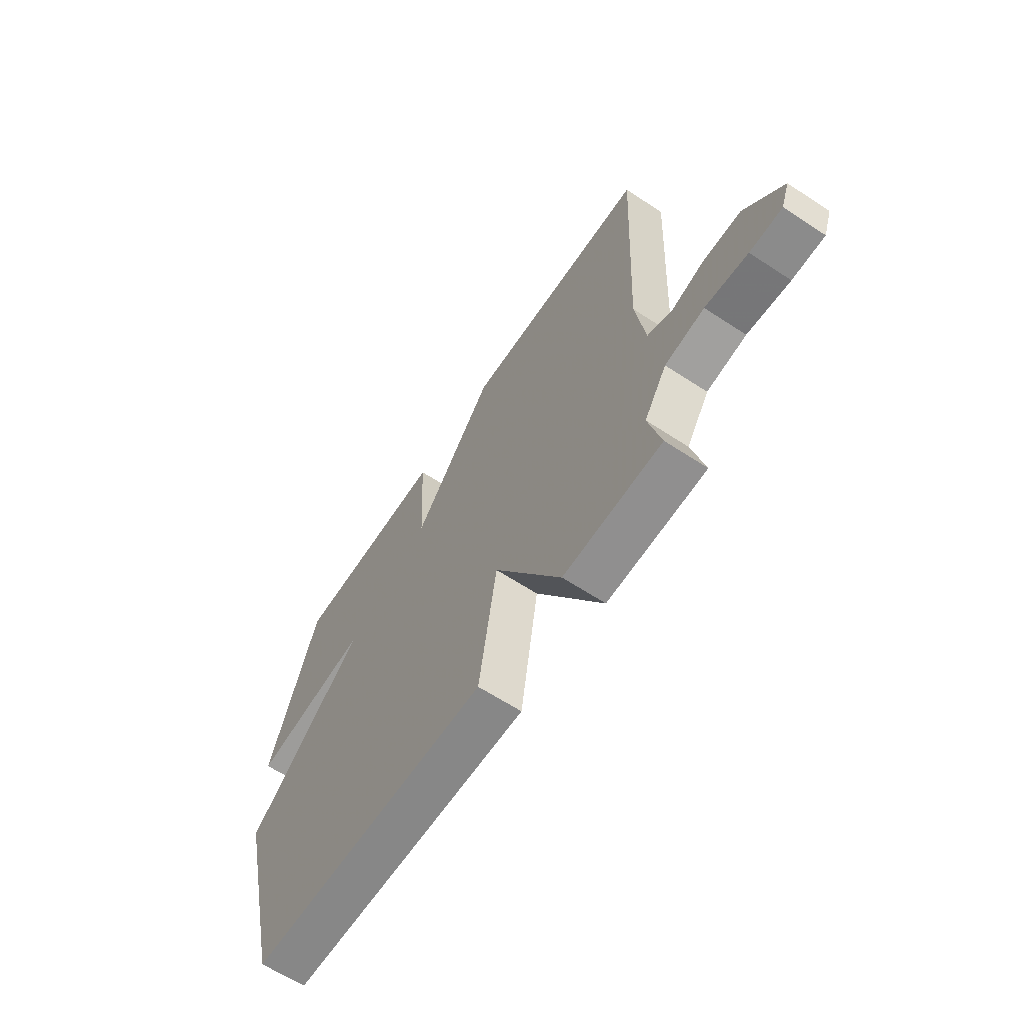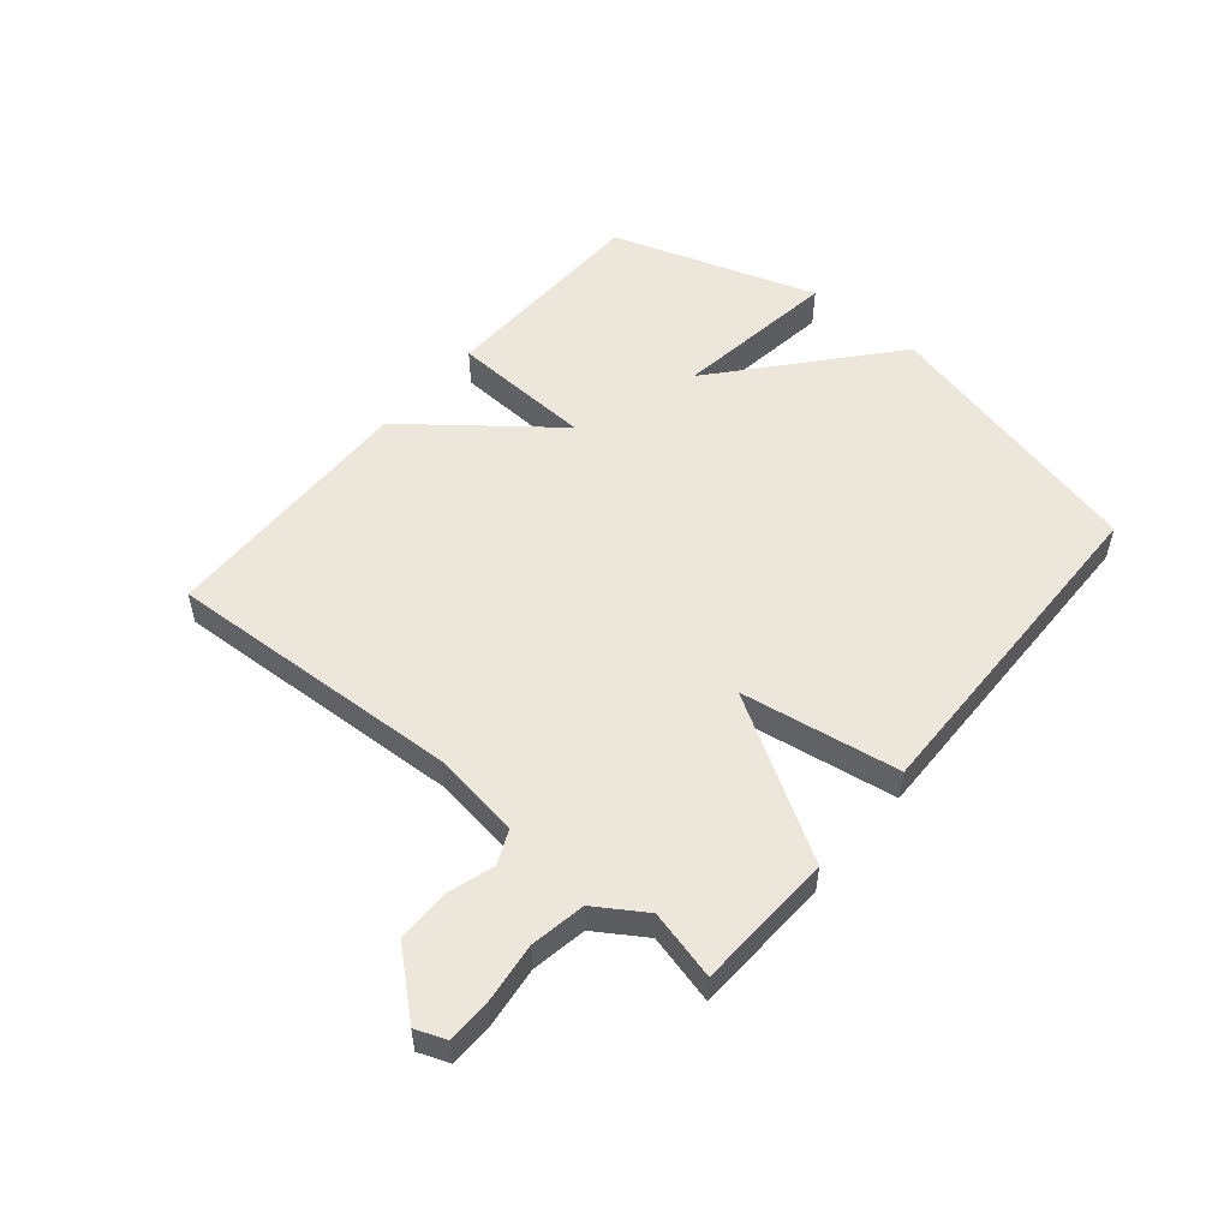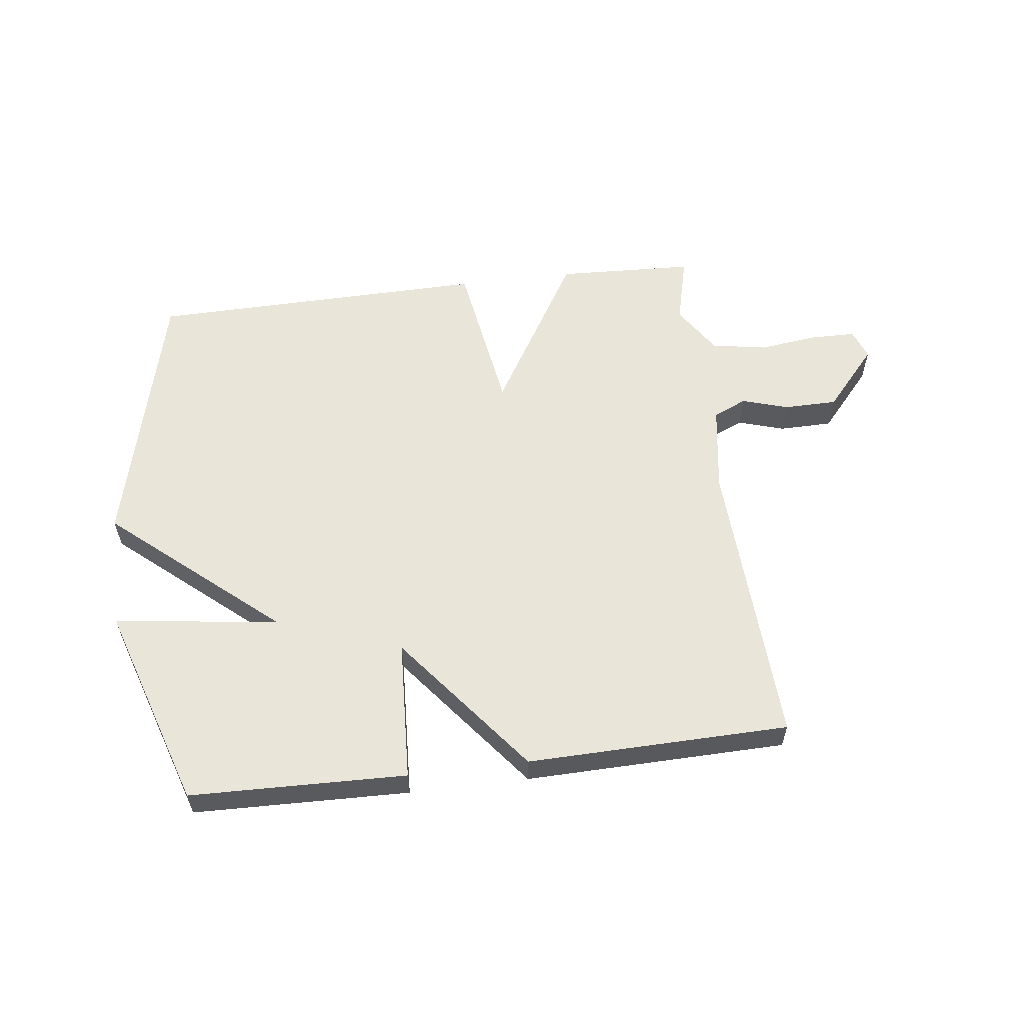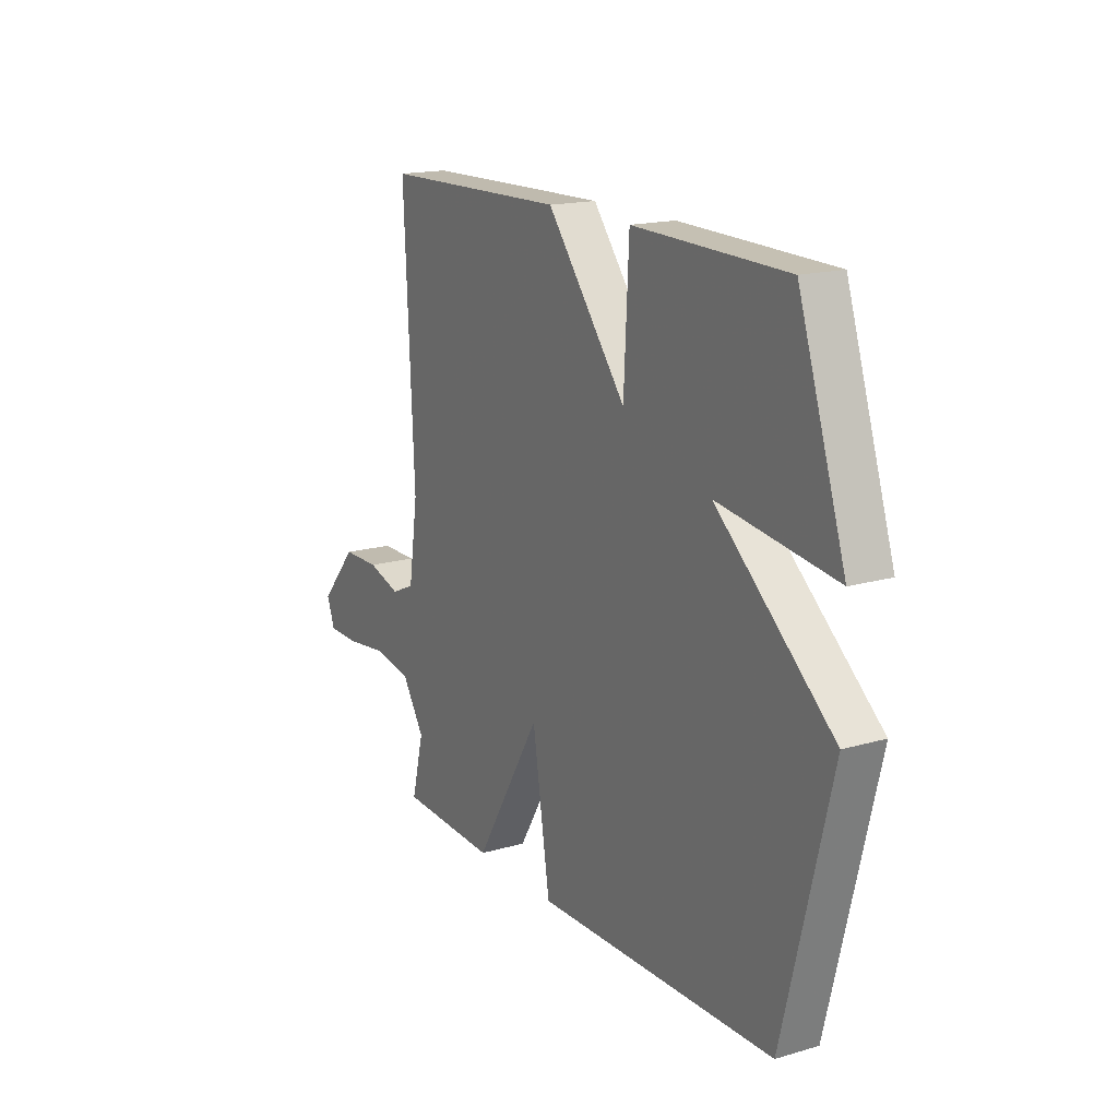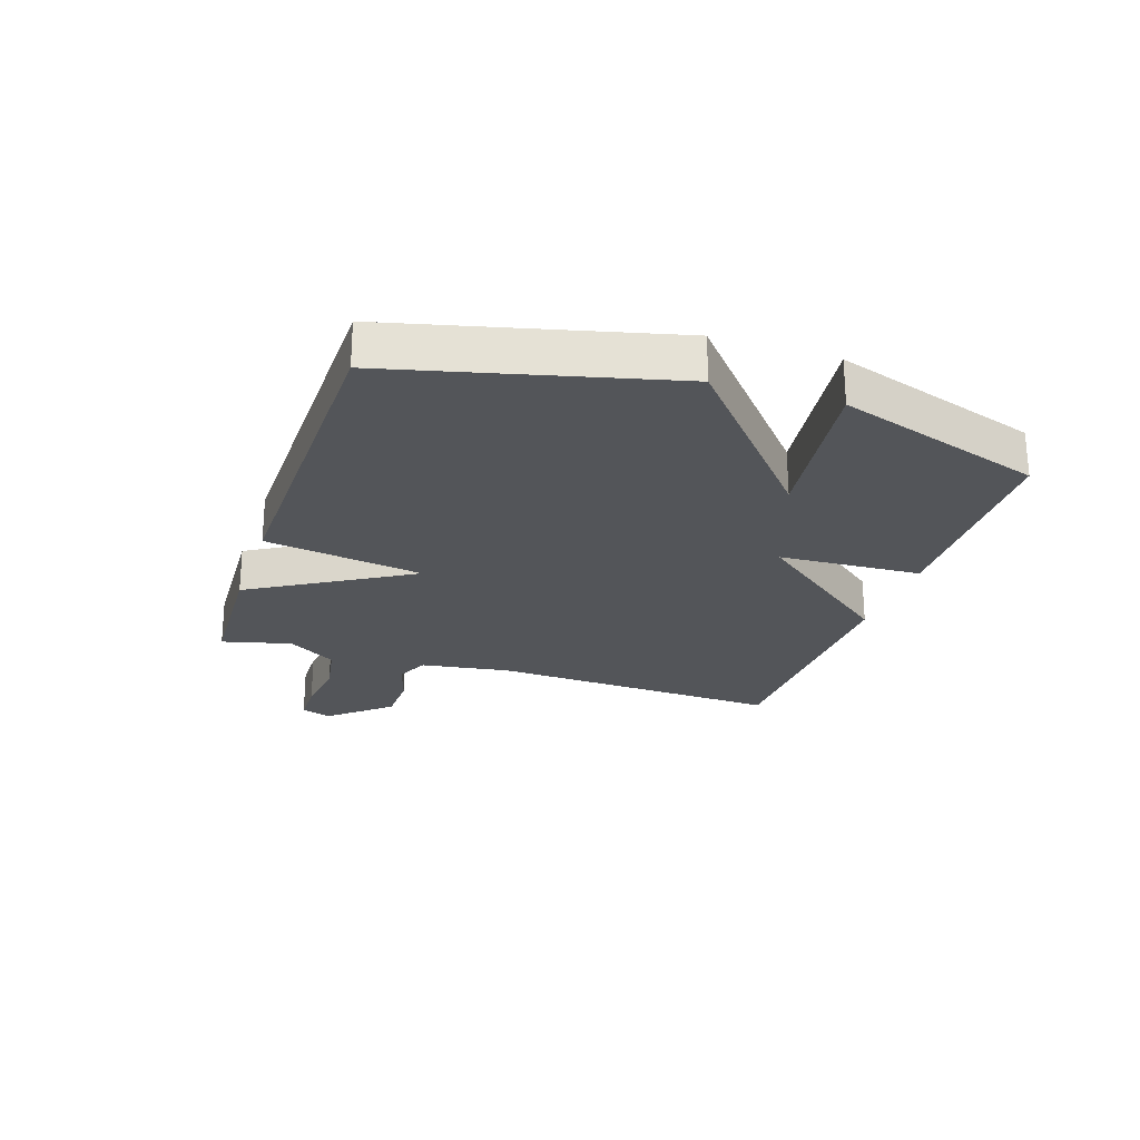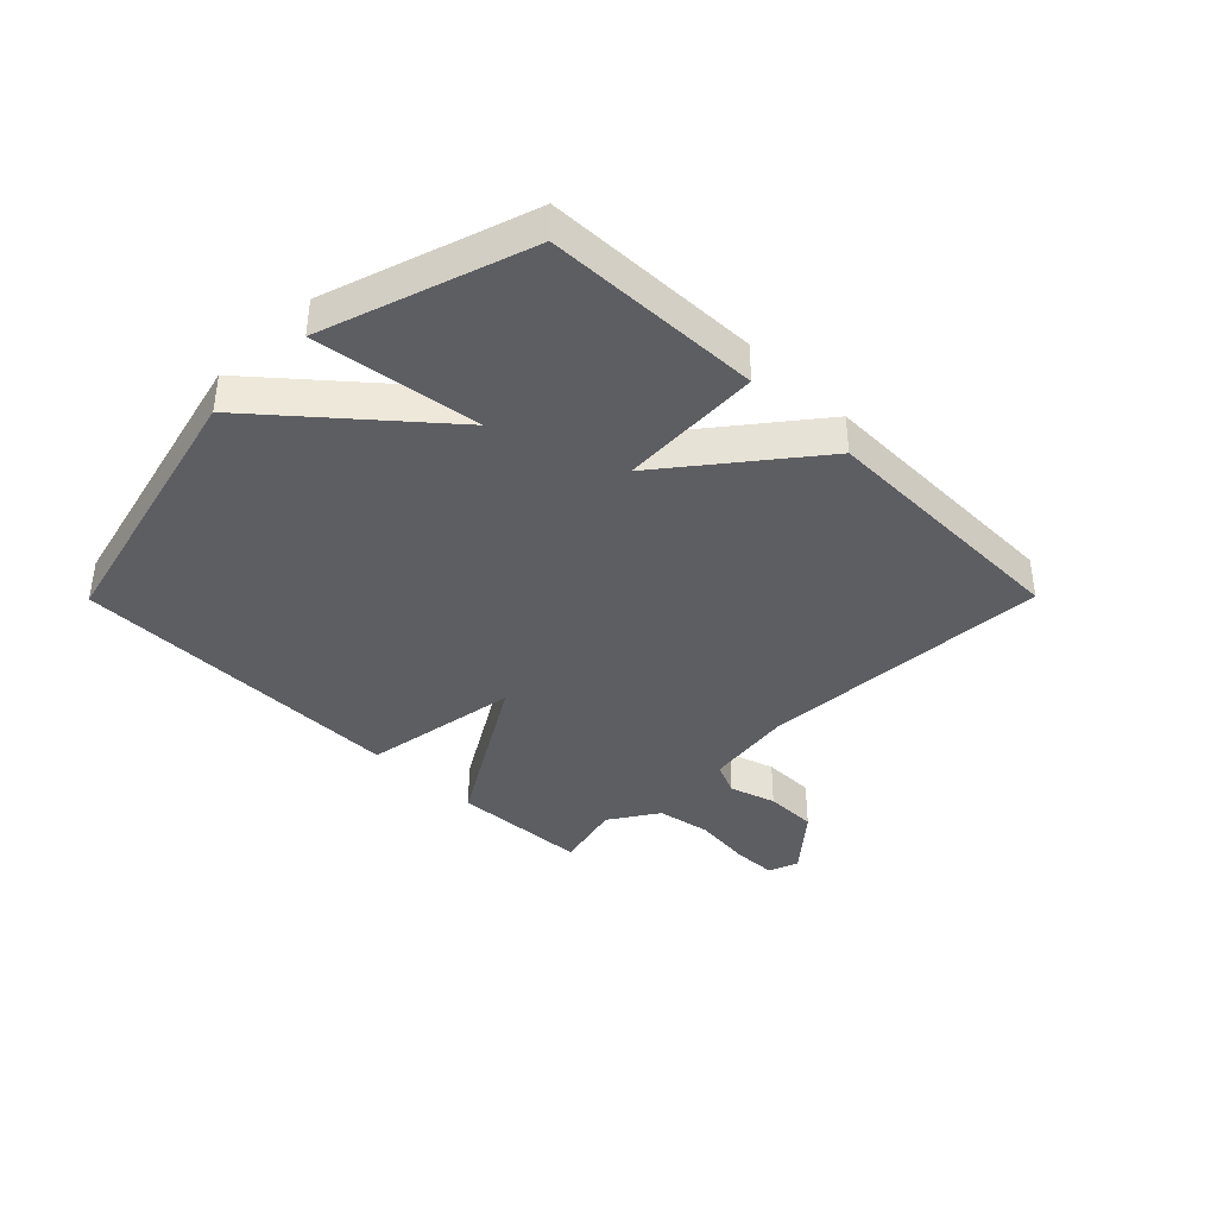
<metadata>
{"format":"obj","ext":"obj","renderer":"f3d","projection":"perspective","resolution":1024,"background":"white","views":[{"elev":-63.2,"azim":56.4,"up":"+Z"},{"elev":53.2,"azim":129.9,"up":"+Y"},{"elev":57.8,"azim":-7.1,"up":"+Y"},{"elev":16.8,"azim":-120.4,"up":"+Z"},{"elev":-24.1,"azim":-108.3,"up":"+Y"},{"elev":-38.6,"azim":-44.7,"up":"+Y"}]}
</metadata>
<code>
v -0.5 0.07 0.5
v -0.138 0.07 0.509
v -0.126 0.07 0.271
v 0.062 0.07 0.509
v 0.5 0.07 0.5
v 0.476 0.07 0.006
v 0.498 0.07 -0.143
v 0.554 0.07 -0.168
v 0.632 0.07 -0.144
v 0.721 0.07 -0.145
v 0.809 0.07 -0.246
v 0.79 0.07 -0.297
v 0.715 0.07 -0.298
v 0.616 0.07 -0.286
v 0.524 0.07 -0.302
v 0.471 0.07 -0.384
v 0.5 0.07 -0.5
v 0.269 0.07 -0.51
v 0.111 0.07 -0.245
v 0.069 0.07 -0.51
v -0.5 0.07 -0.5
v -0.612 0.07 -0.043
v -0.335 0.07 0.195
v -0.612 0.07 0.157
v -0.5 0 0.5
v -0.138 0 0.509
v -0.126 0 0.271
v 0.062 0 0.509
v 0.5 0 0.5
v 0.476 0 0.006
v 0.498 0 -0.143
v 0.554 0 -0.168
v 0.632 0 -0.144
v 0.721 0 -0.145
v 0.809 0 -0.246
v 0.79 0 -0.297
v 0.715 0 -0.298
v 0.616 0 -0.286
v 0.524 0 -0.302
v 0.471 0 -0.384
v 0.5 0 -0.5
v 0.269 0 -0.51
v 0.111 0 -0.245
v 0.069 0 -0.51
v -0.5 0 -0.5
v -0.612 0 -0.043
v -0.335 0 0.195
v -0.612 0 0.157
f 1 2 3
f 24 1 3
f 23 24 3
f 22 23 3
f 21 22 3
f 20 21 3
f 19 20 3
f 19 3 4
f 18 19 4
f 17 18 4
f 16 17 4
f 15 16 4
f 12 13 14
f 11 12 14
f 10 11 14
f 9 10 14
f 8 9 14
f 7 8 14 15
f 4 5 6
f 4 6 7
f 4 7 15
f 27 26 25
f 27 25 48
f 27 48 47
f 27 47 46
f 27 46 45
f 27 45 44
f 27 44 43
f 28 27 43
f 28 43 42
f 28 42 41
f 28 41 40
f 28 40 39
f 38 37 36
f 38 36 35
f 38 35 34
f 38 34 33
f 38 33 32
f 39 38 32 31
f 30 29 28
f 31 30 28
f 39 31 28
f 1 25 26 2
f 2 26 27 3
f 3 27 28 4
f 4 28 29 5
f 5 29 30 6
f 6 30 31 7
f 7 31 32 8
f 8 32 33 9
f 9 33 34 10
f 10 34 35 11
f 11 35 36 12
f 12 36 37 13
f 13 37 38 14
f 14 38 39 15
f 15 39 40 16
f 16 40 41 17
f 17 41 42 18
f 18 42 43 19
f 19 43 44 20
f 20 44 45 21
f 21 45 46 22
f 22 46 47 23
f 23 47 48 24
f 24 48 25 1

</code>
